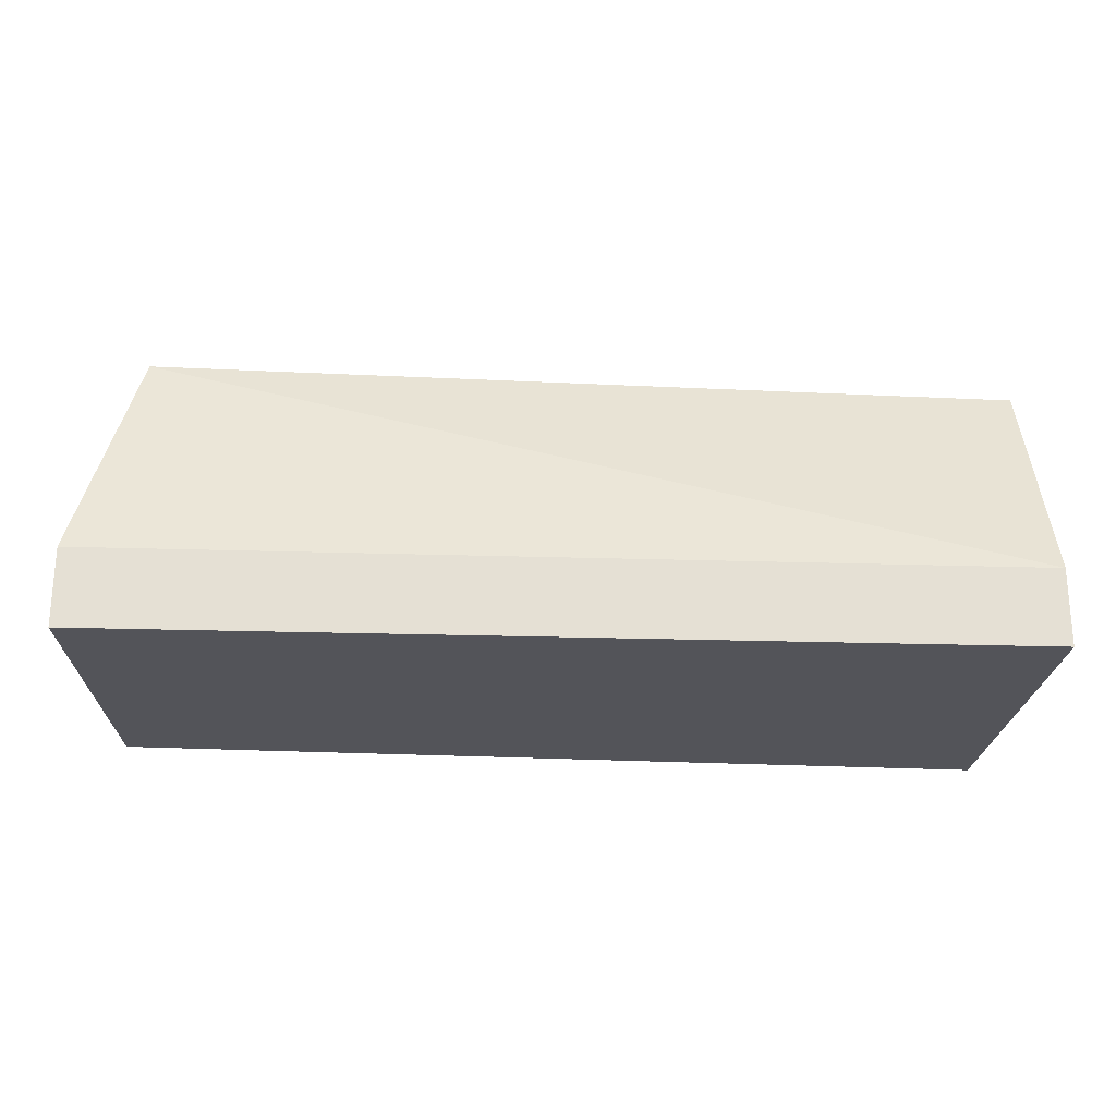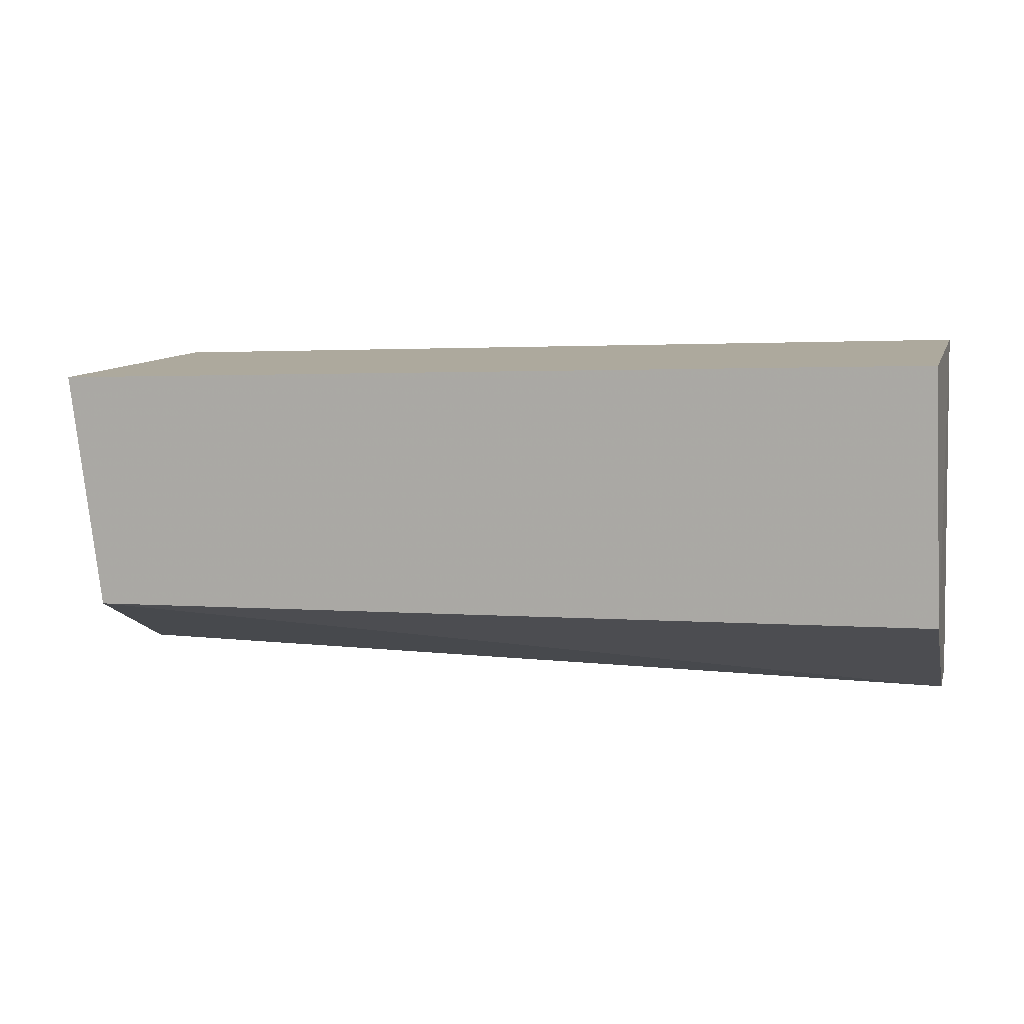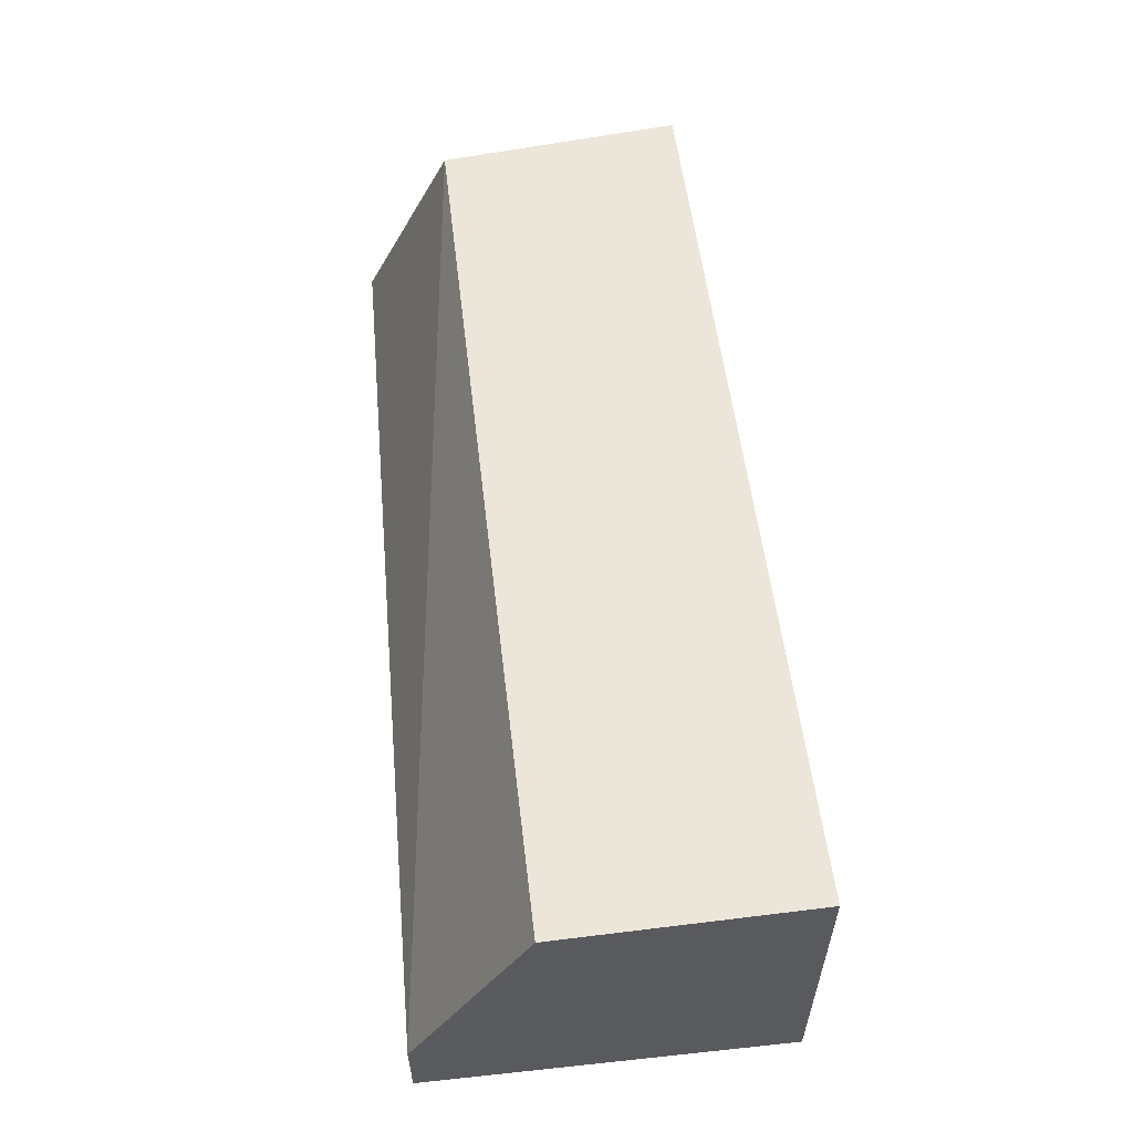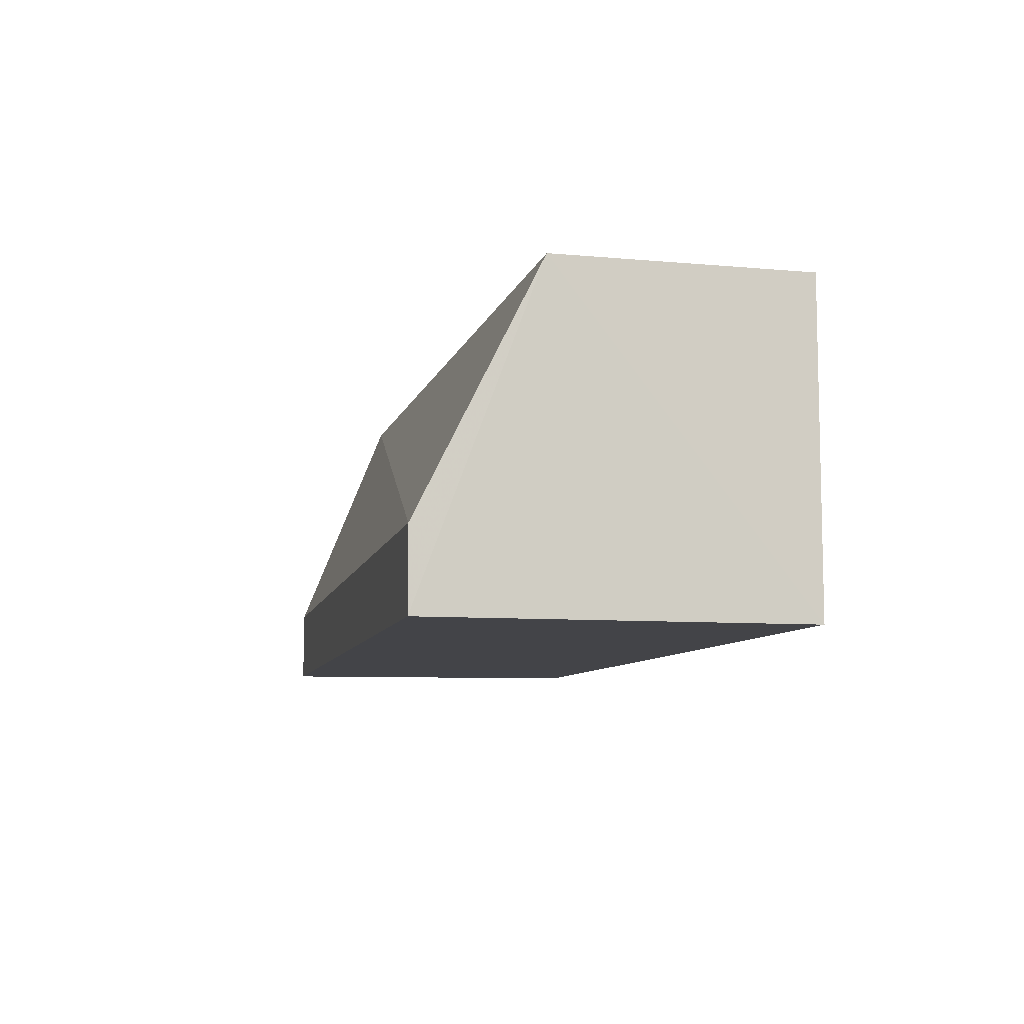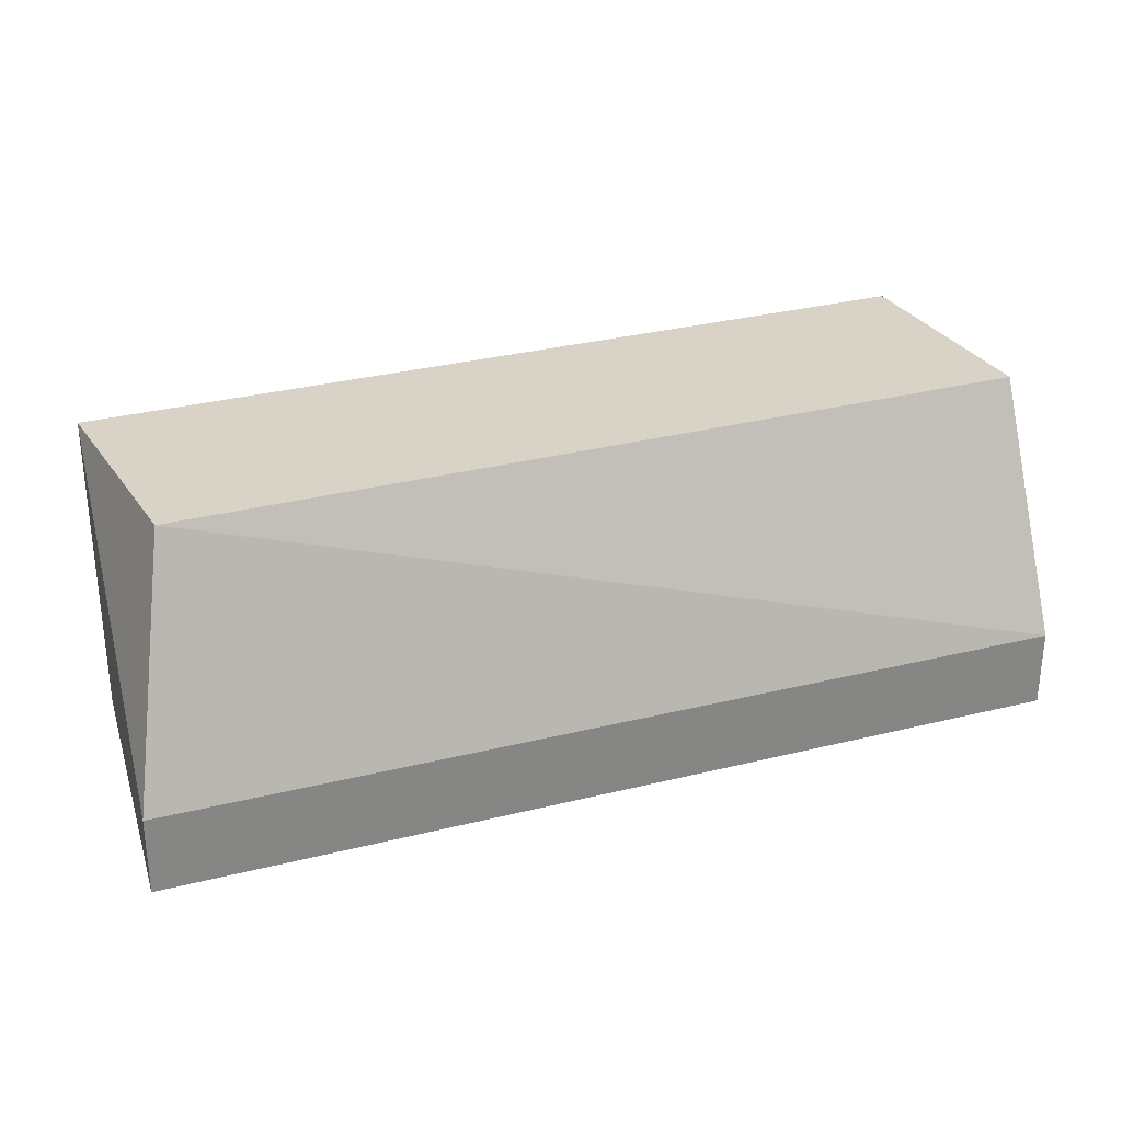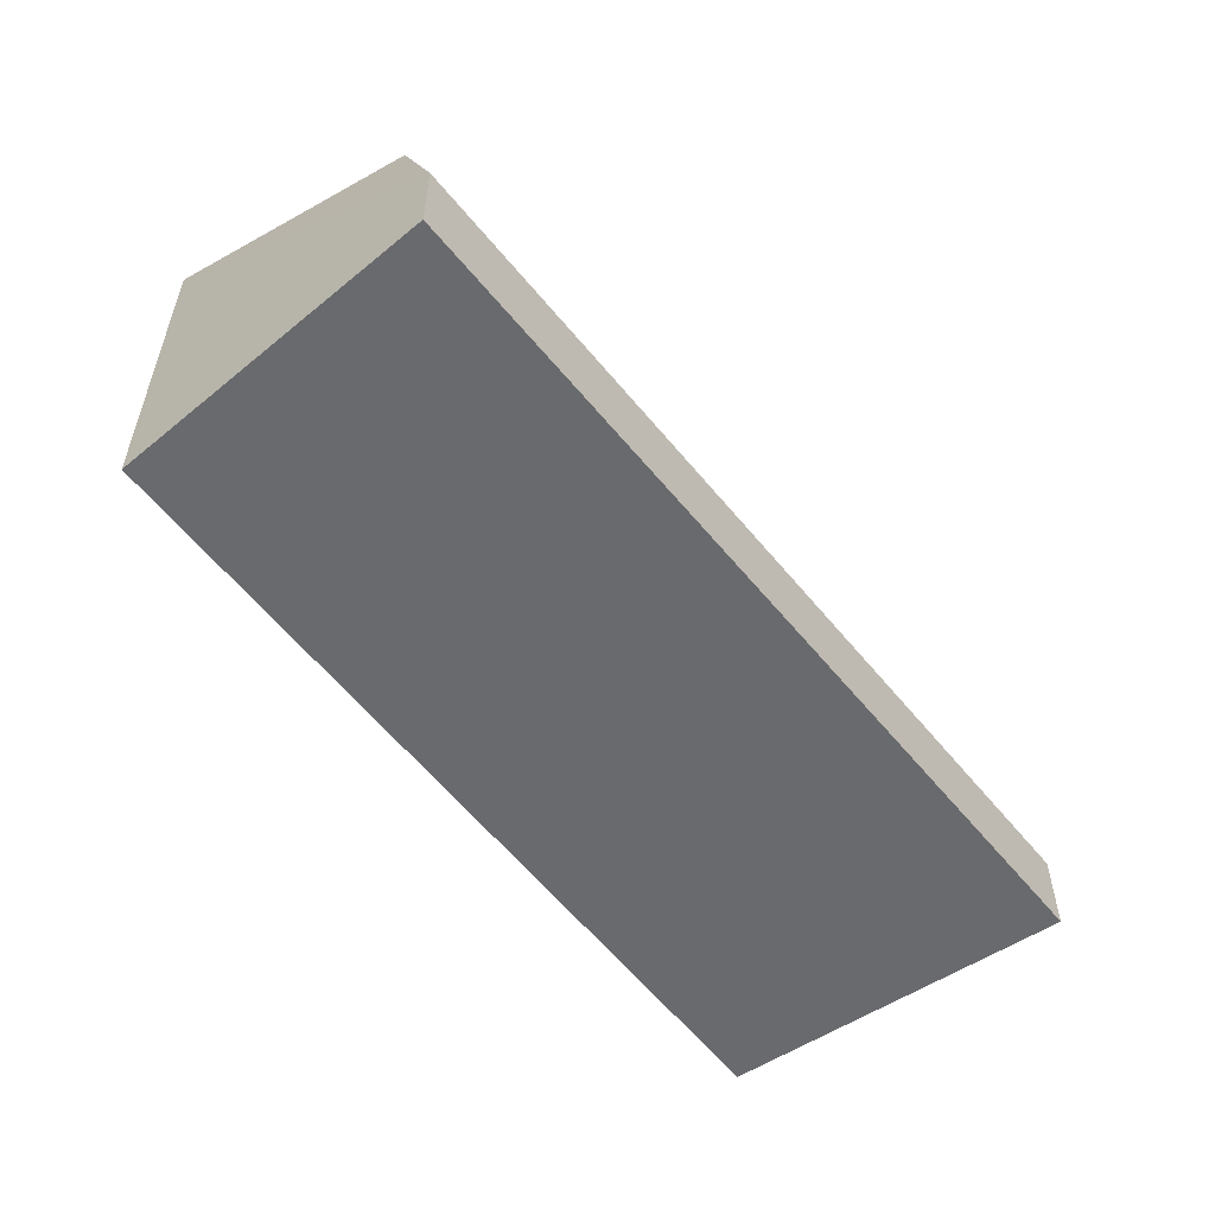
<metadata>
{"format":"obj","ext":"obj","renderer":"f3d","projection":"perspective","resolution":1024,"background":"white","views":[{"elev":-23.7,"azim":-3.0,"up":"+Z"},{"elev":9.8,"azim":15.0,"up":"+Y"},{"elev":56.9,"azim":85.0,"up":"+Z"},{"elev":-8.3,"azim":78.2,"up":"+Z"},{"elev":28.2,"azim":-20.5,"up":"+Z"},{"elev":-53.1,"azim":-52.3,"up":"+Z"}]}
</metadata>
<code>
v 0.04755 -0.1495 -0.3384
v 0.04755 -0.1495 -0.3516
v 0.04615 -0.08723 -0.3516
v -0.1046 -0.0929 -0.2981
v -0.108 -0.1495 -0.3384
v 0.04615 -0.08723 -0.2981
v 0.04785 -0.1294 -0.2981
v -0.108 -0.1495 -0.3516
v -0.09947 -0.1338 -0.2981
v -0.1046 -0.0929 -0.3516
f 5 2 1
f 6 3 4
f 7 1 2
f 7 2 3
f 7 3 6
f 7 6 4
f 8 3 2
f 8 2 5
f 9 5 1
f 9 1 7
f 9 7 4
f 9 4 5
f 10 4 3
f 10 3 8
f 10 8 5
f 10 5 4

</code>
